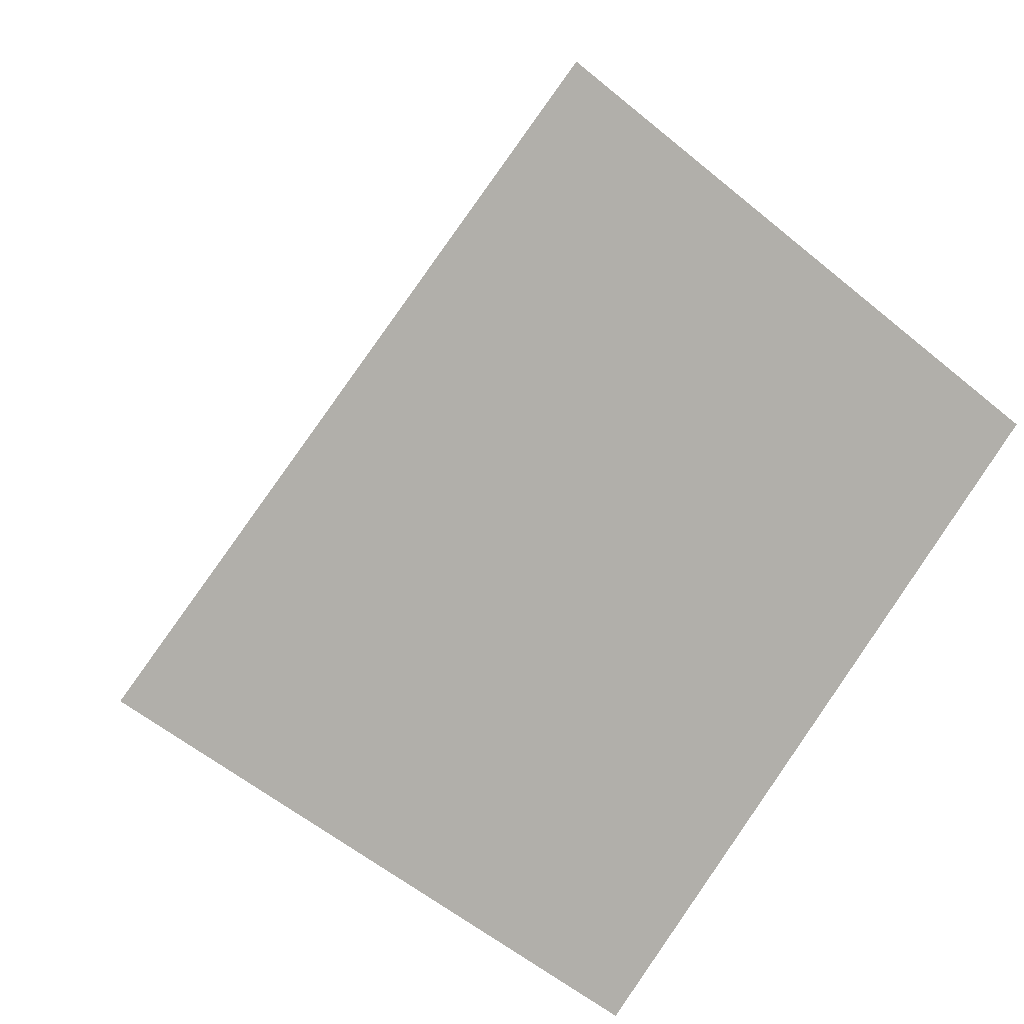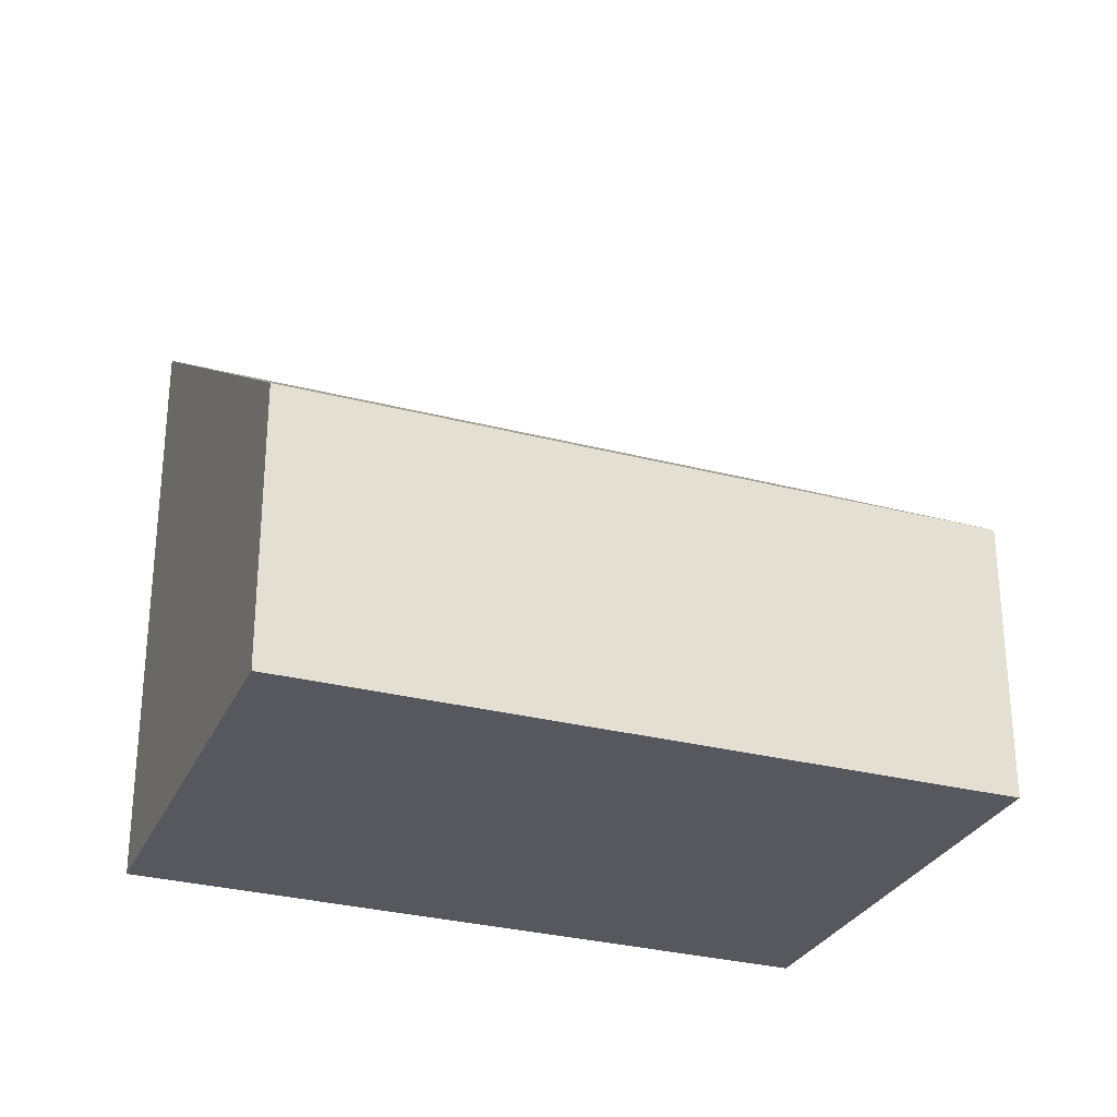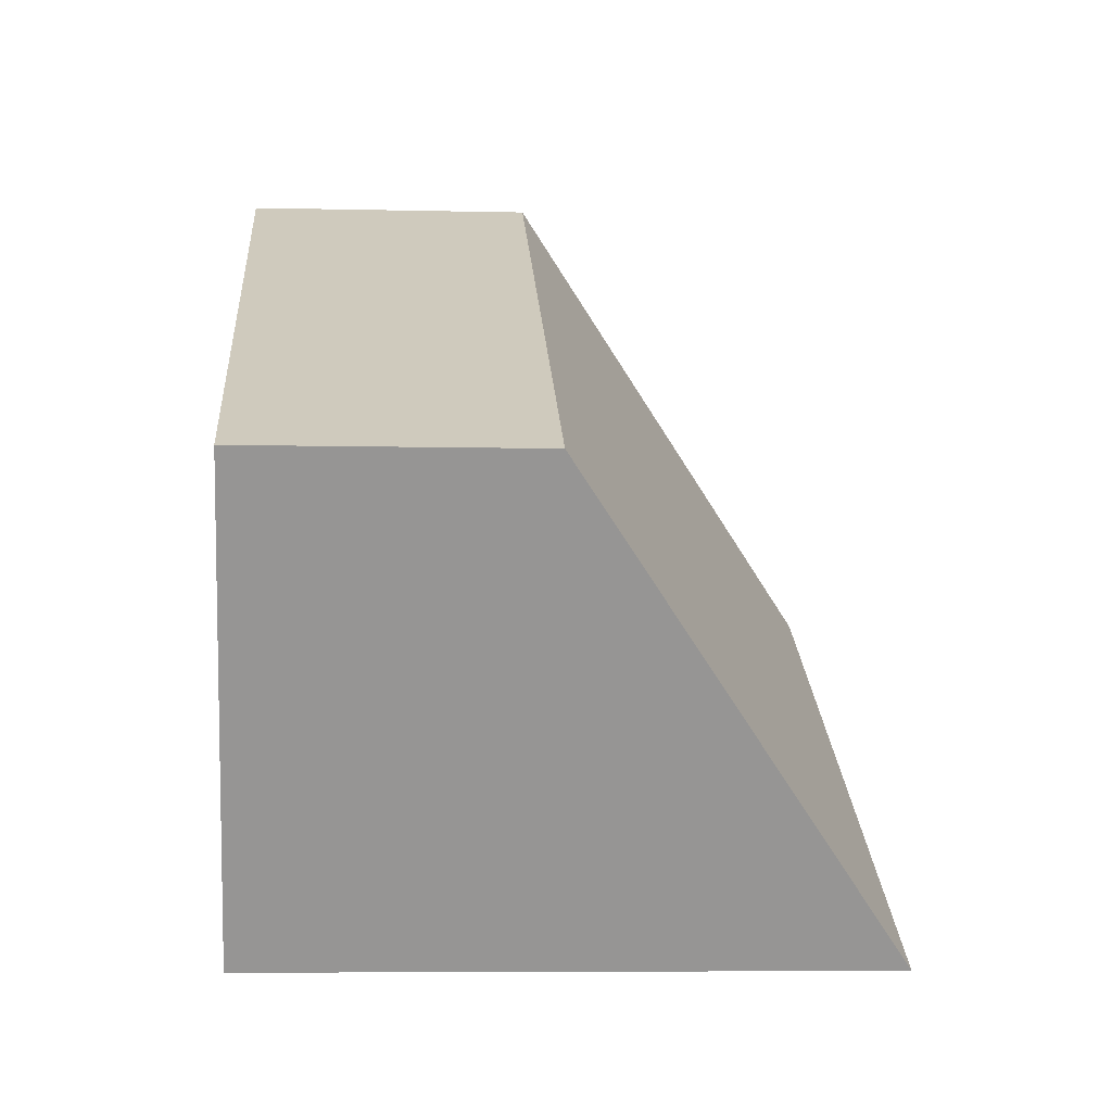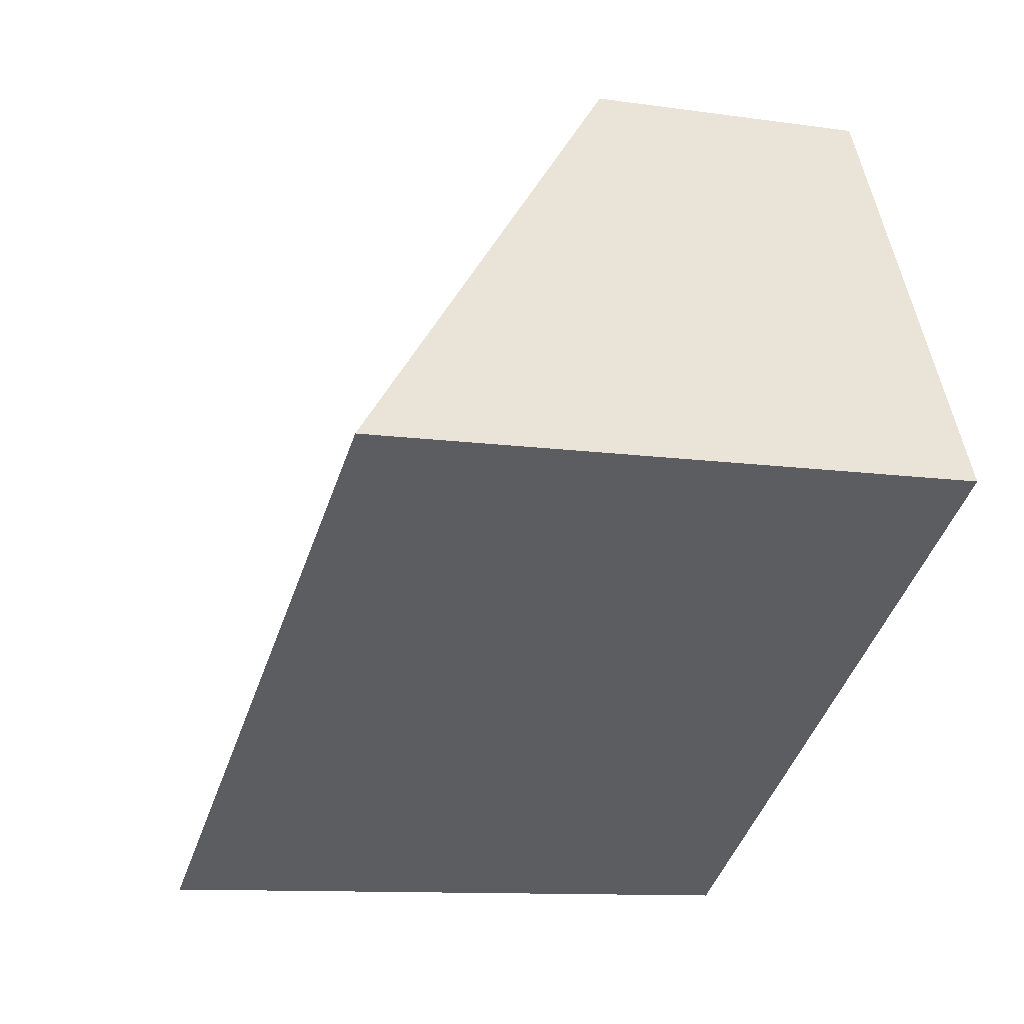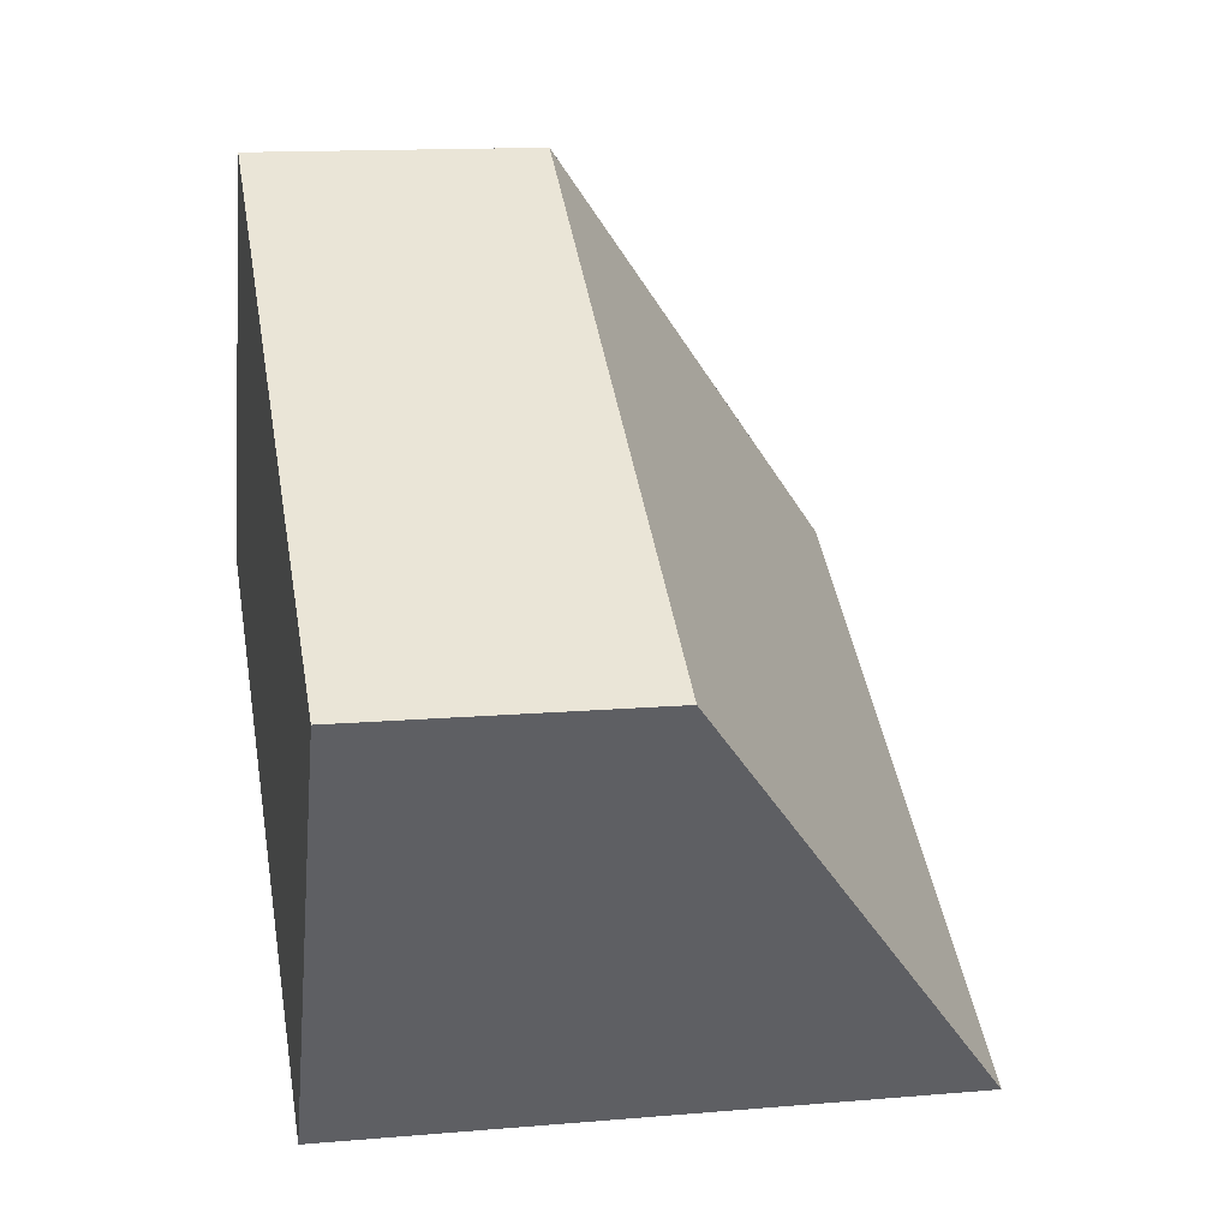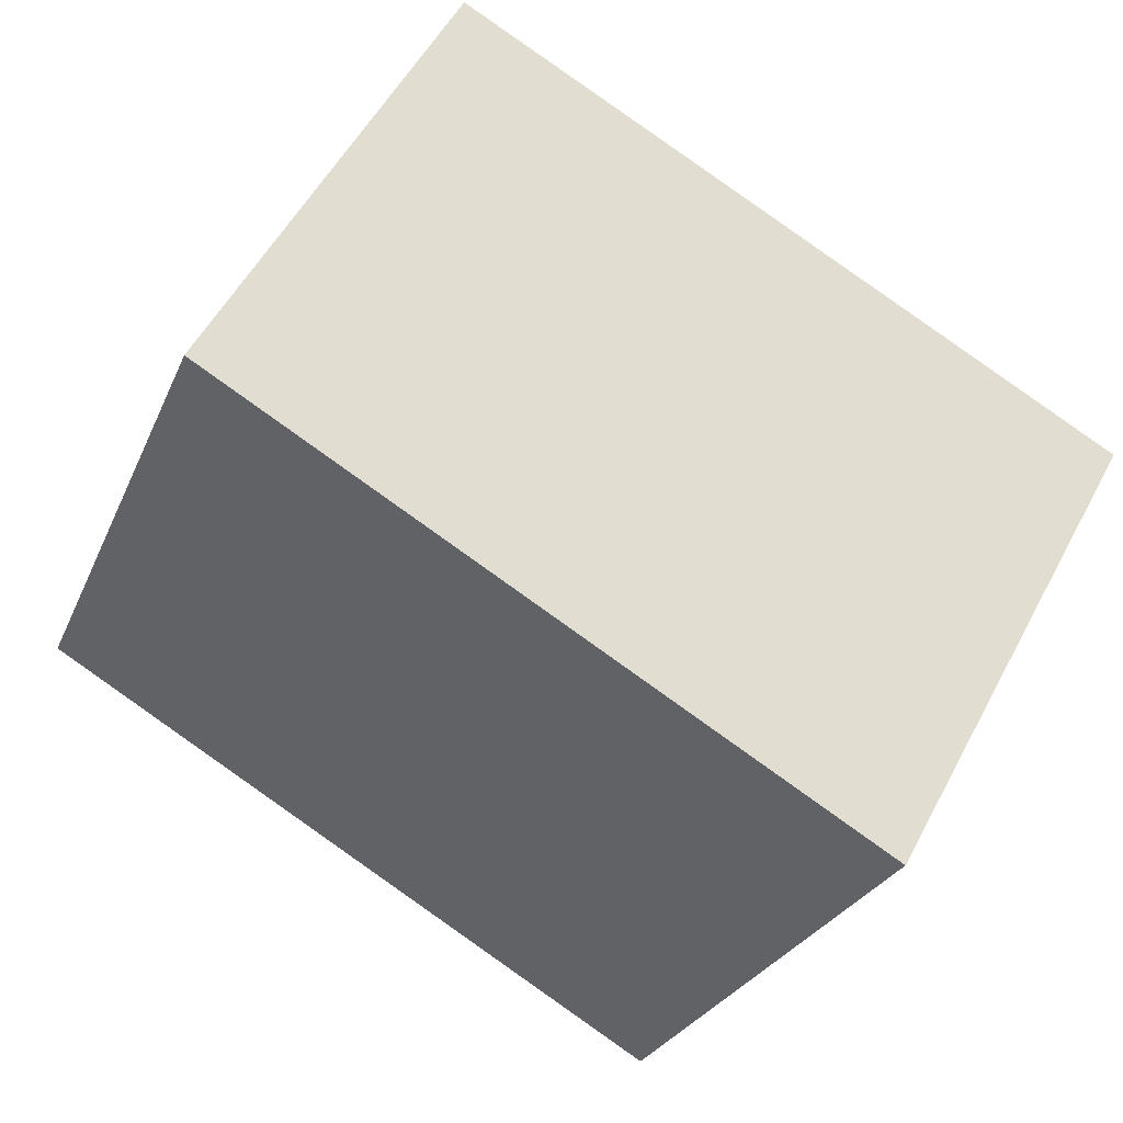
<metadata>
{"format":"obj","ext":"obj","renderer":"f3d","projection":"perspective","resolution":1024,"background":"white","views":[{"elev":-56.3,"azim":-131.0,"up":"+Z"},{"elev":-28.9,"azim":8.0,"up":"+Y"},{"elev":-6.6,"azim":86.1,"up":"+Z"},{"elev":-10.8,"azim":-109.8,"up":"+Z"},{"elev":13.8,"azim":79.1,"up":"+Z"},{"elev":-26.7,"azim":-19.4,"up":"+Z"}]}
</metadata>
<code>
v  7.915 7.718 -4.596
v  2.931 3.578 5.332
v  10.96 3.578 0.843
v  0 7.62 4.666e-16
v  2.817 3.733 5.129
v  2.931 -3.265e-16 5.332
v  10.96 -5.162e-17 0.843
v  7.915 2.814e-16 -4.596
v  0 0 0
v  2.817 -3.141e-16 5.129
g defaultobject
f 1 2 3
f 2 1 4
f 2 4 5
f 6 3 2
f 3 6 7
f 3 8 1
f 8 3 7
f 8 4 1
f 4 8 9
f 9 5 4
f 5 9 10
f 5 10 2
f 2 10 6
f 10 7 6
f 7 10 8
f 8 10 9

</code>
